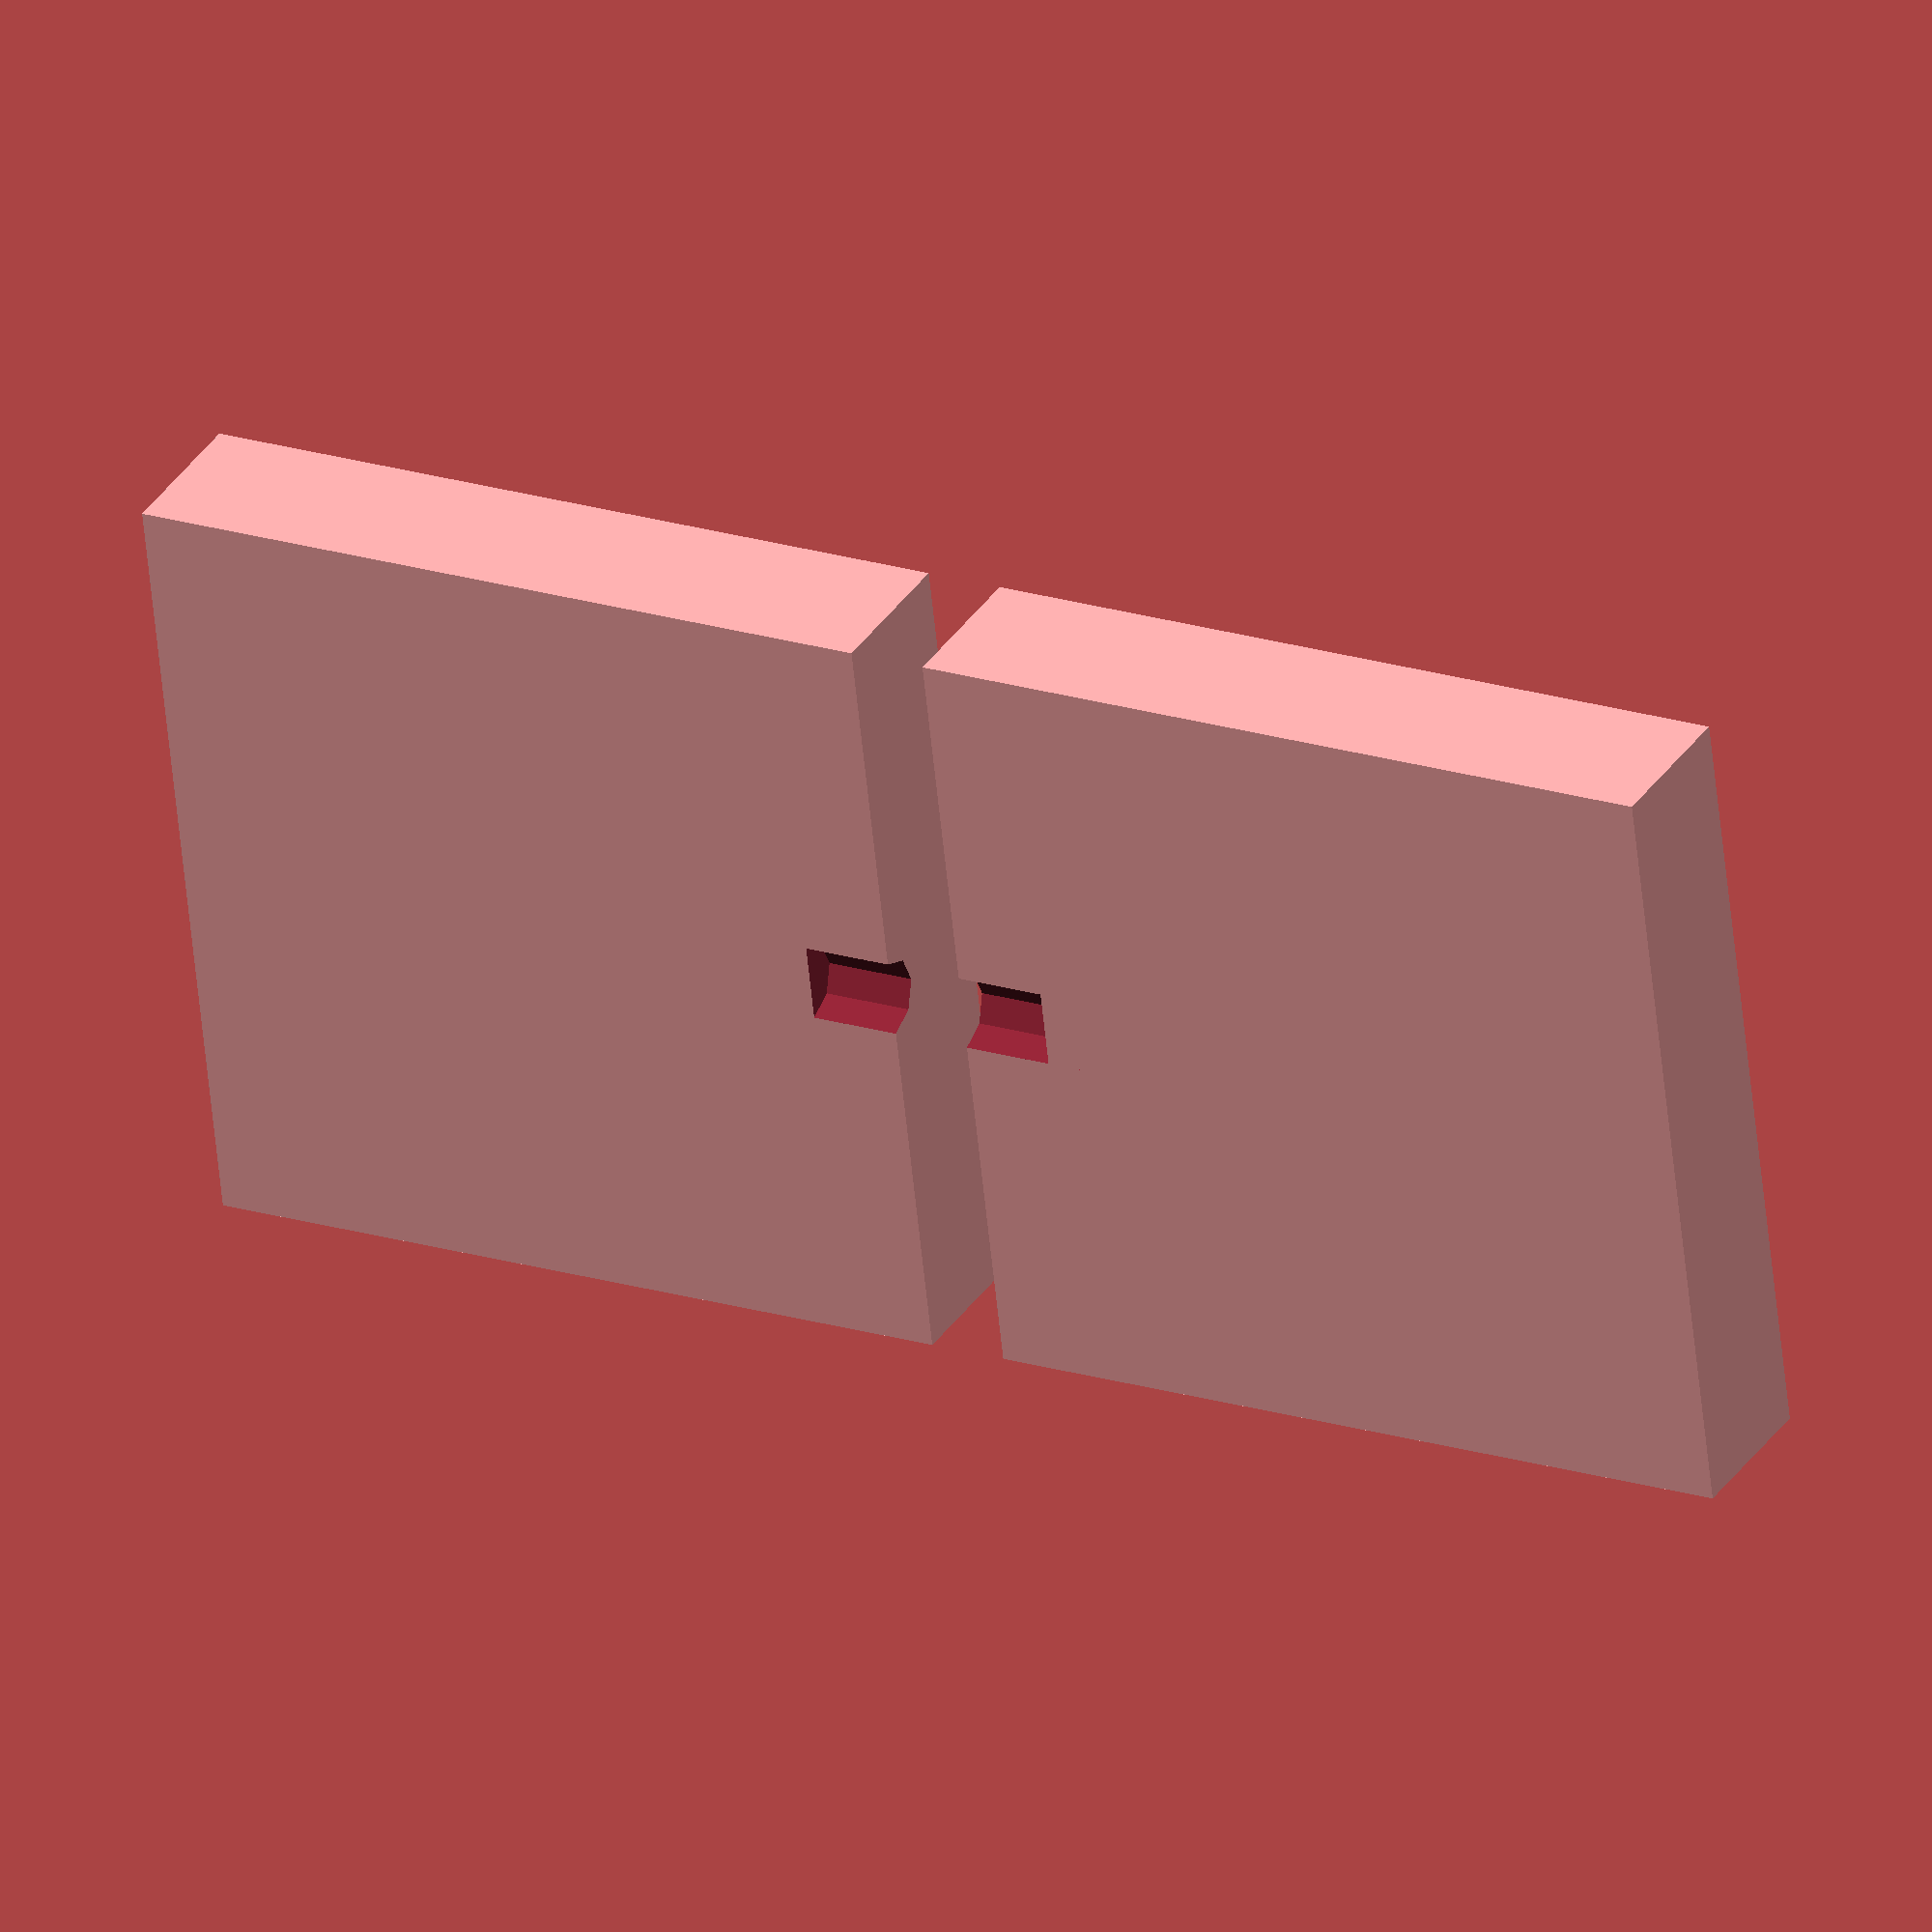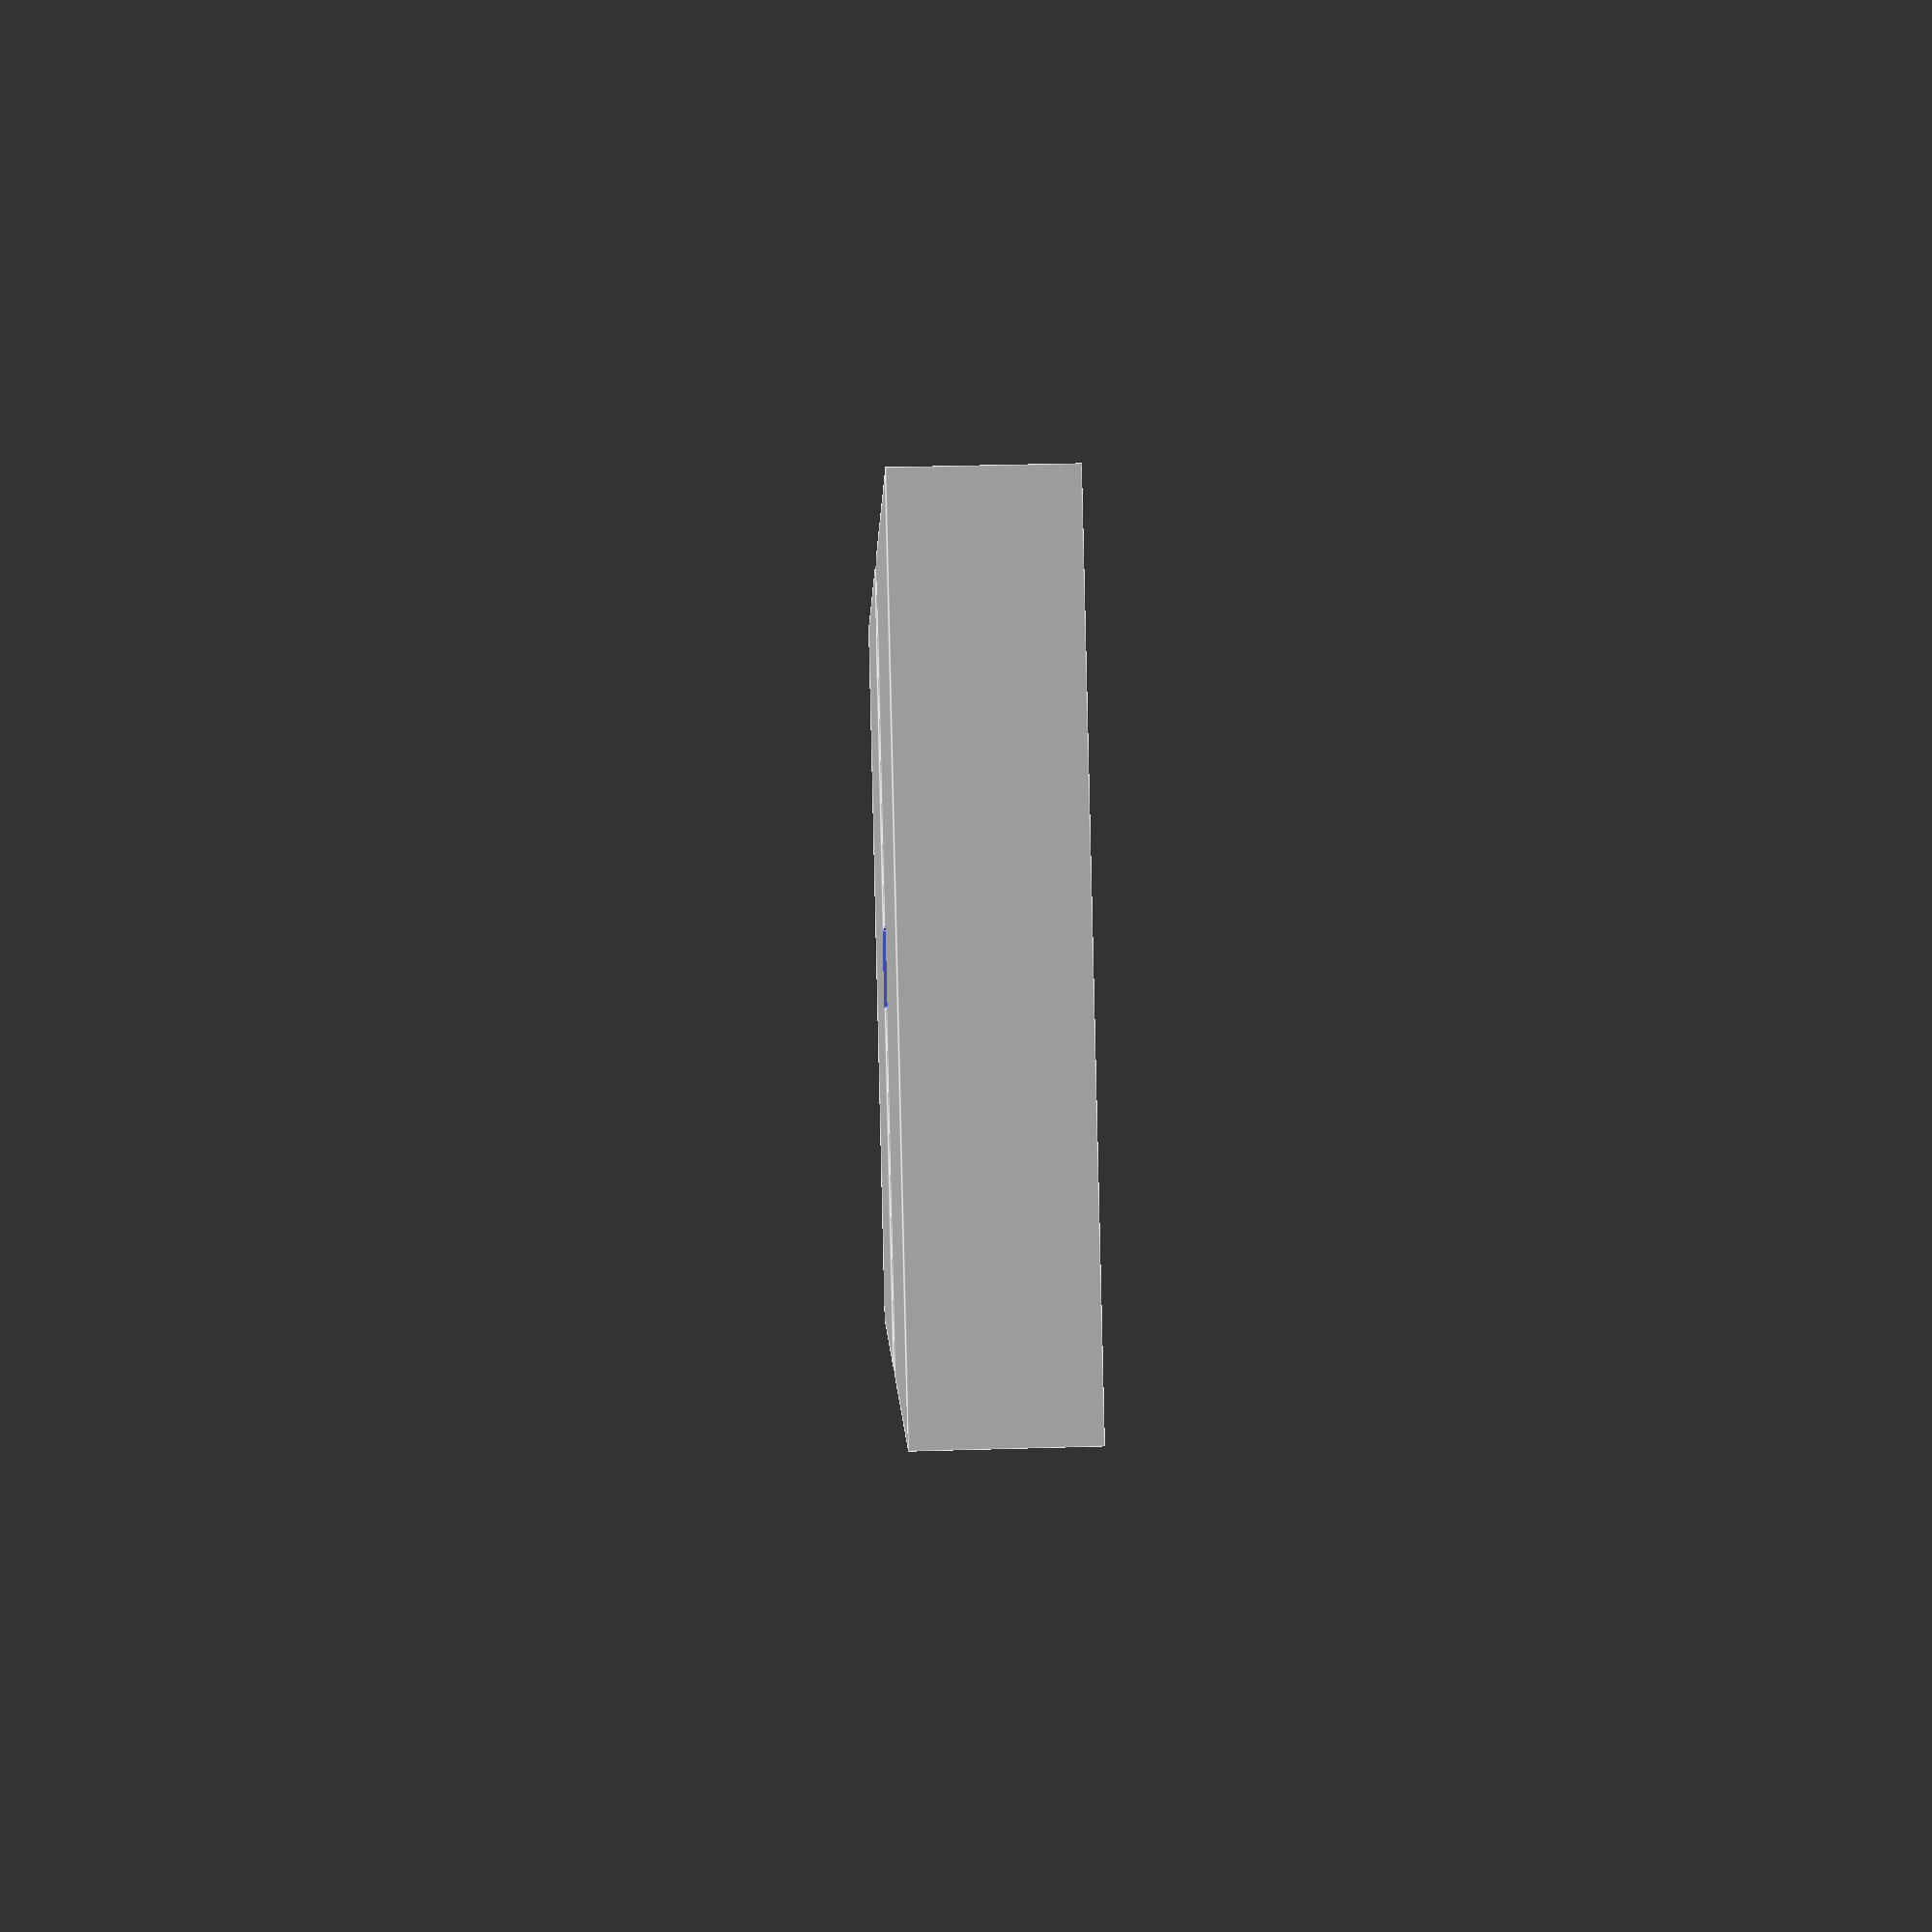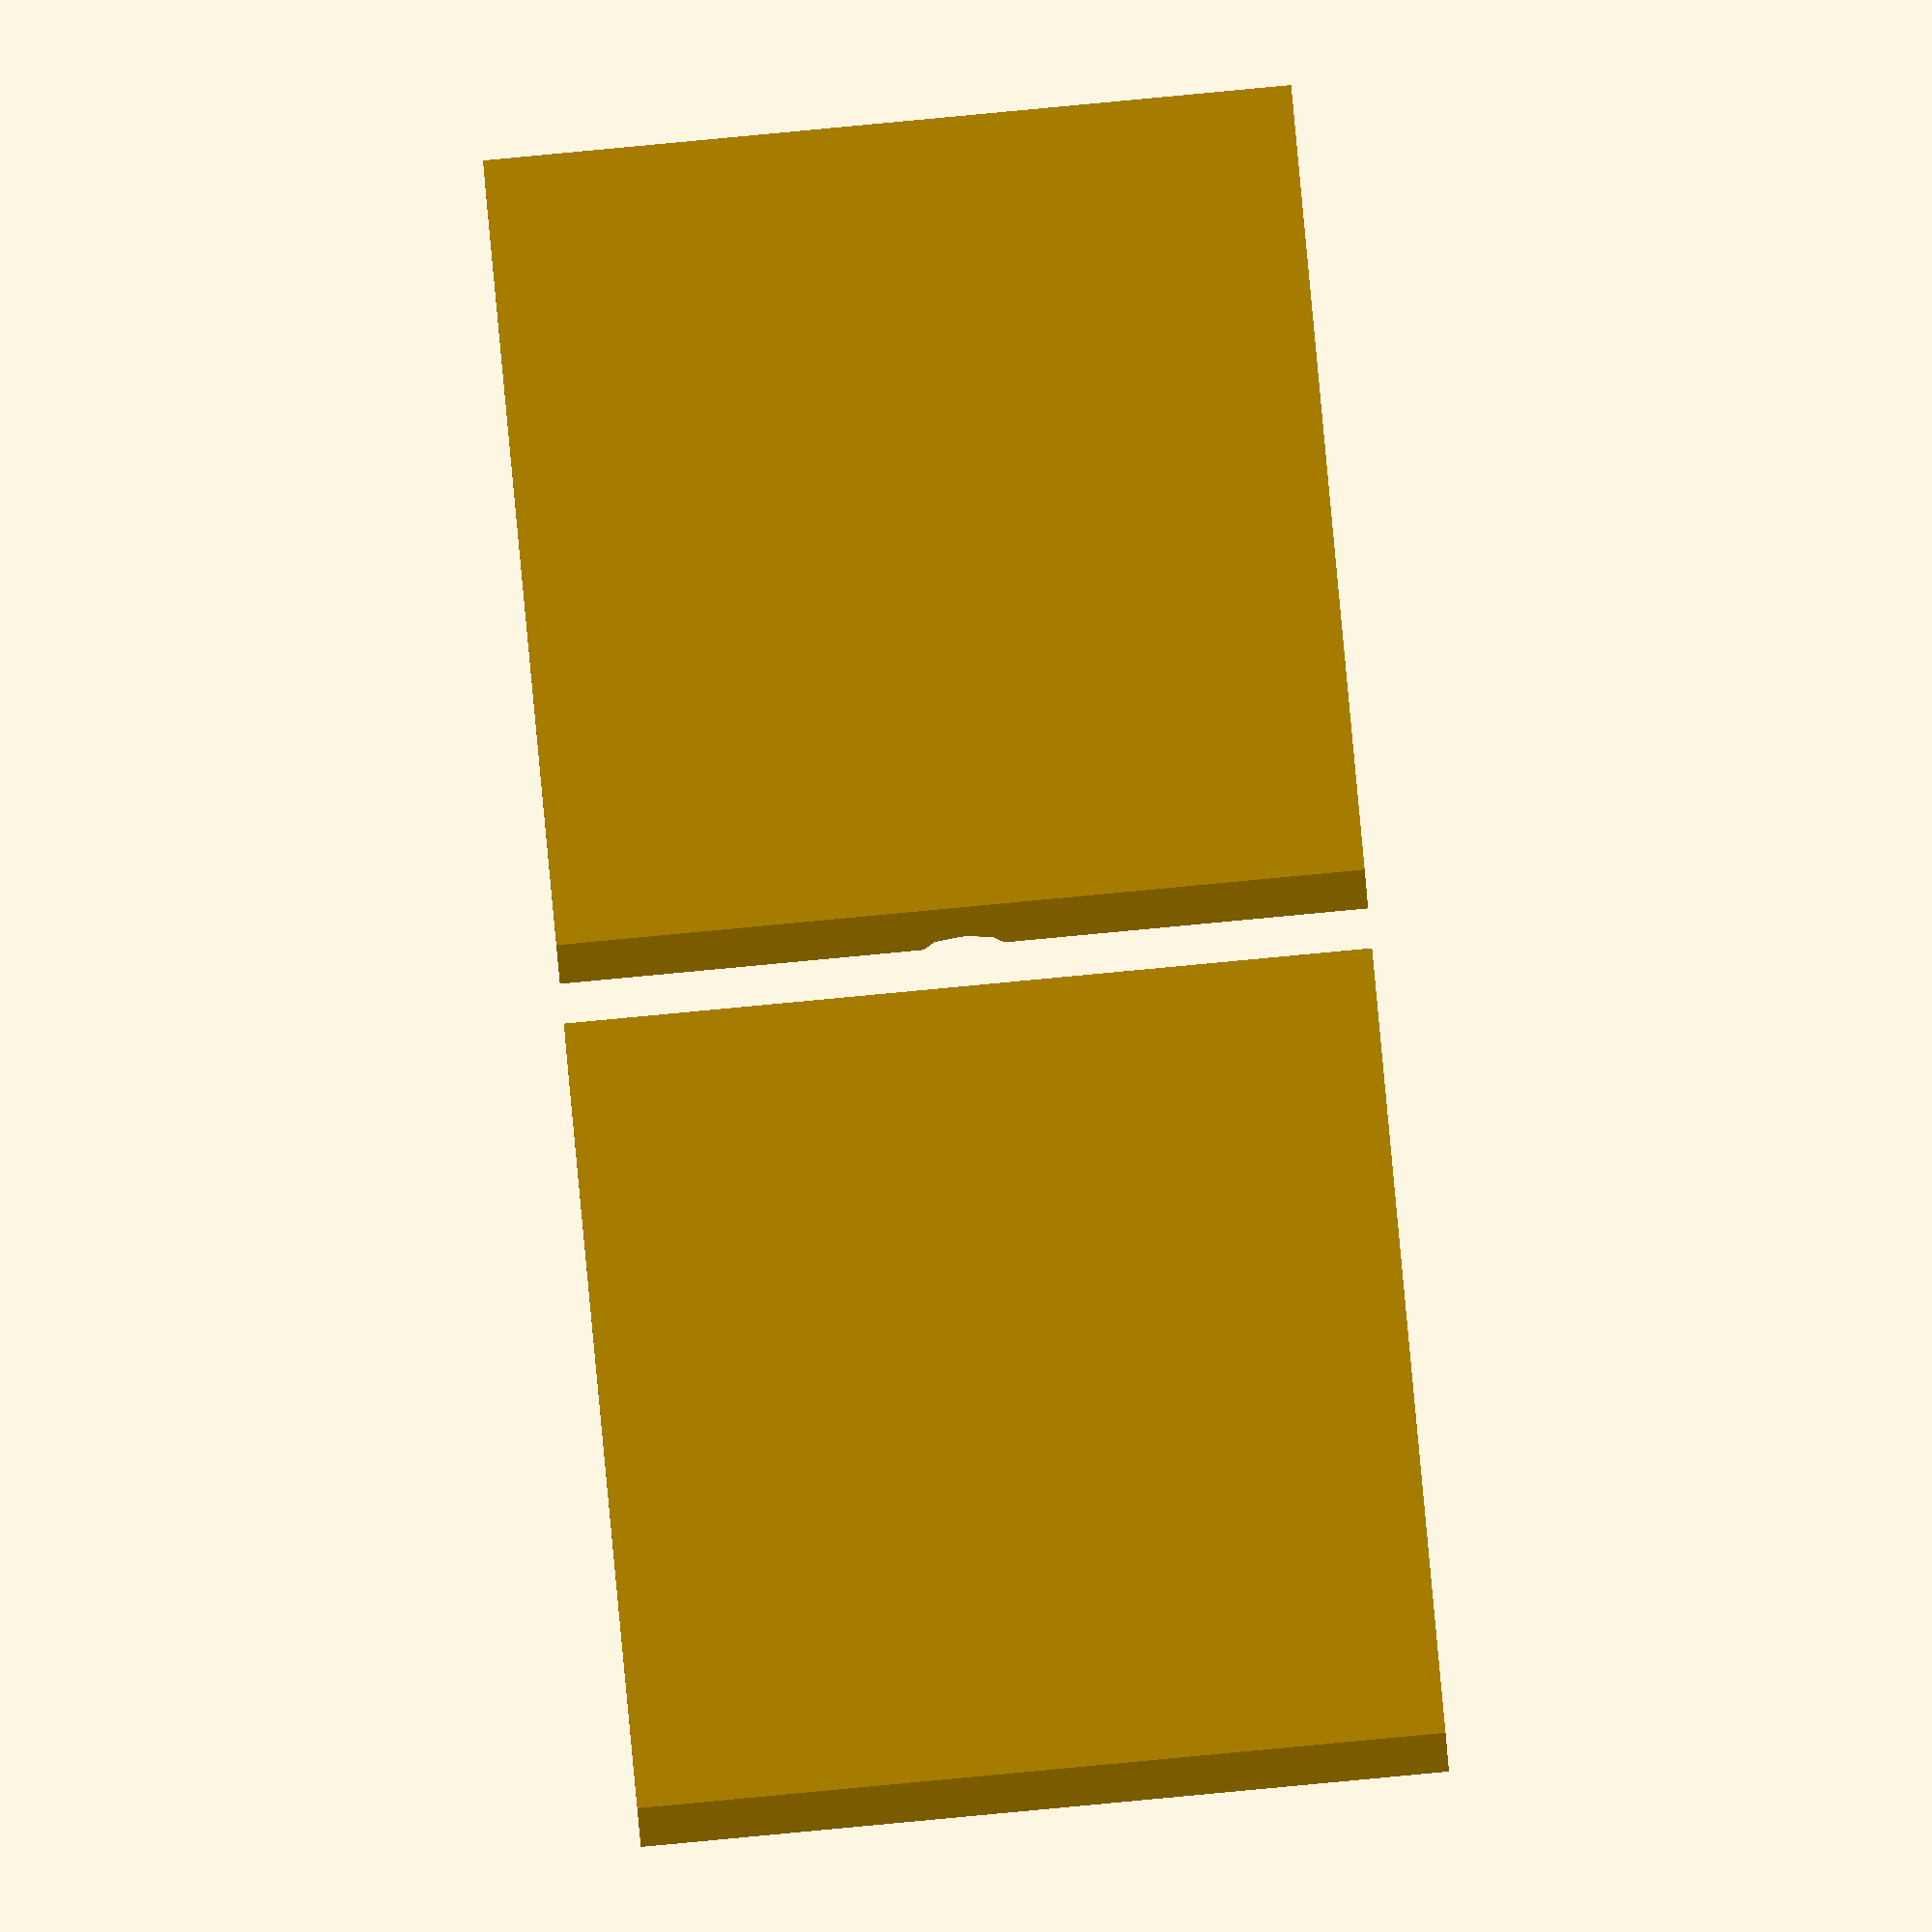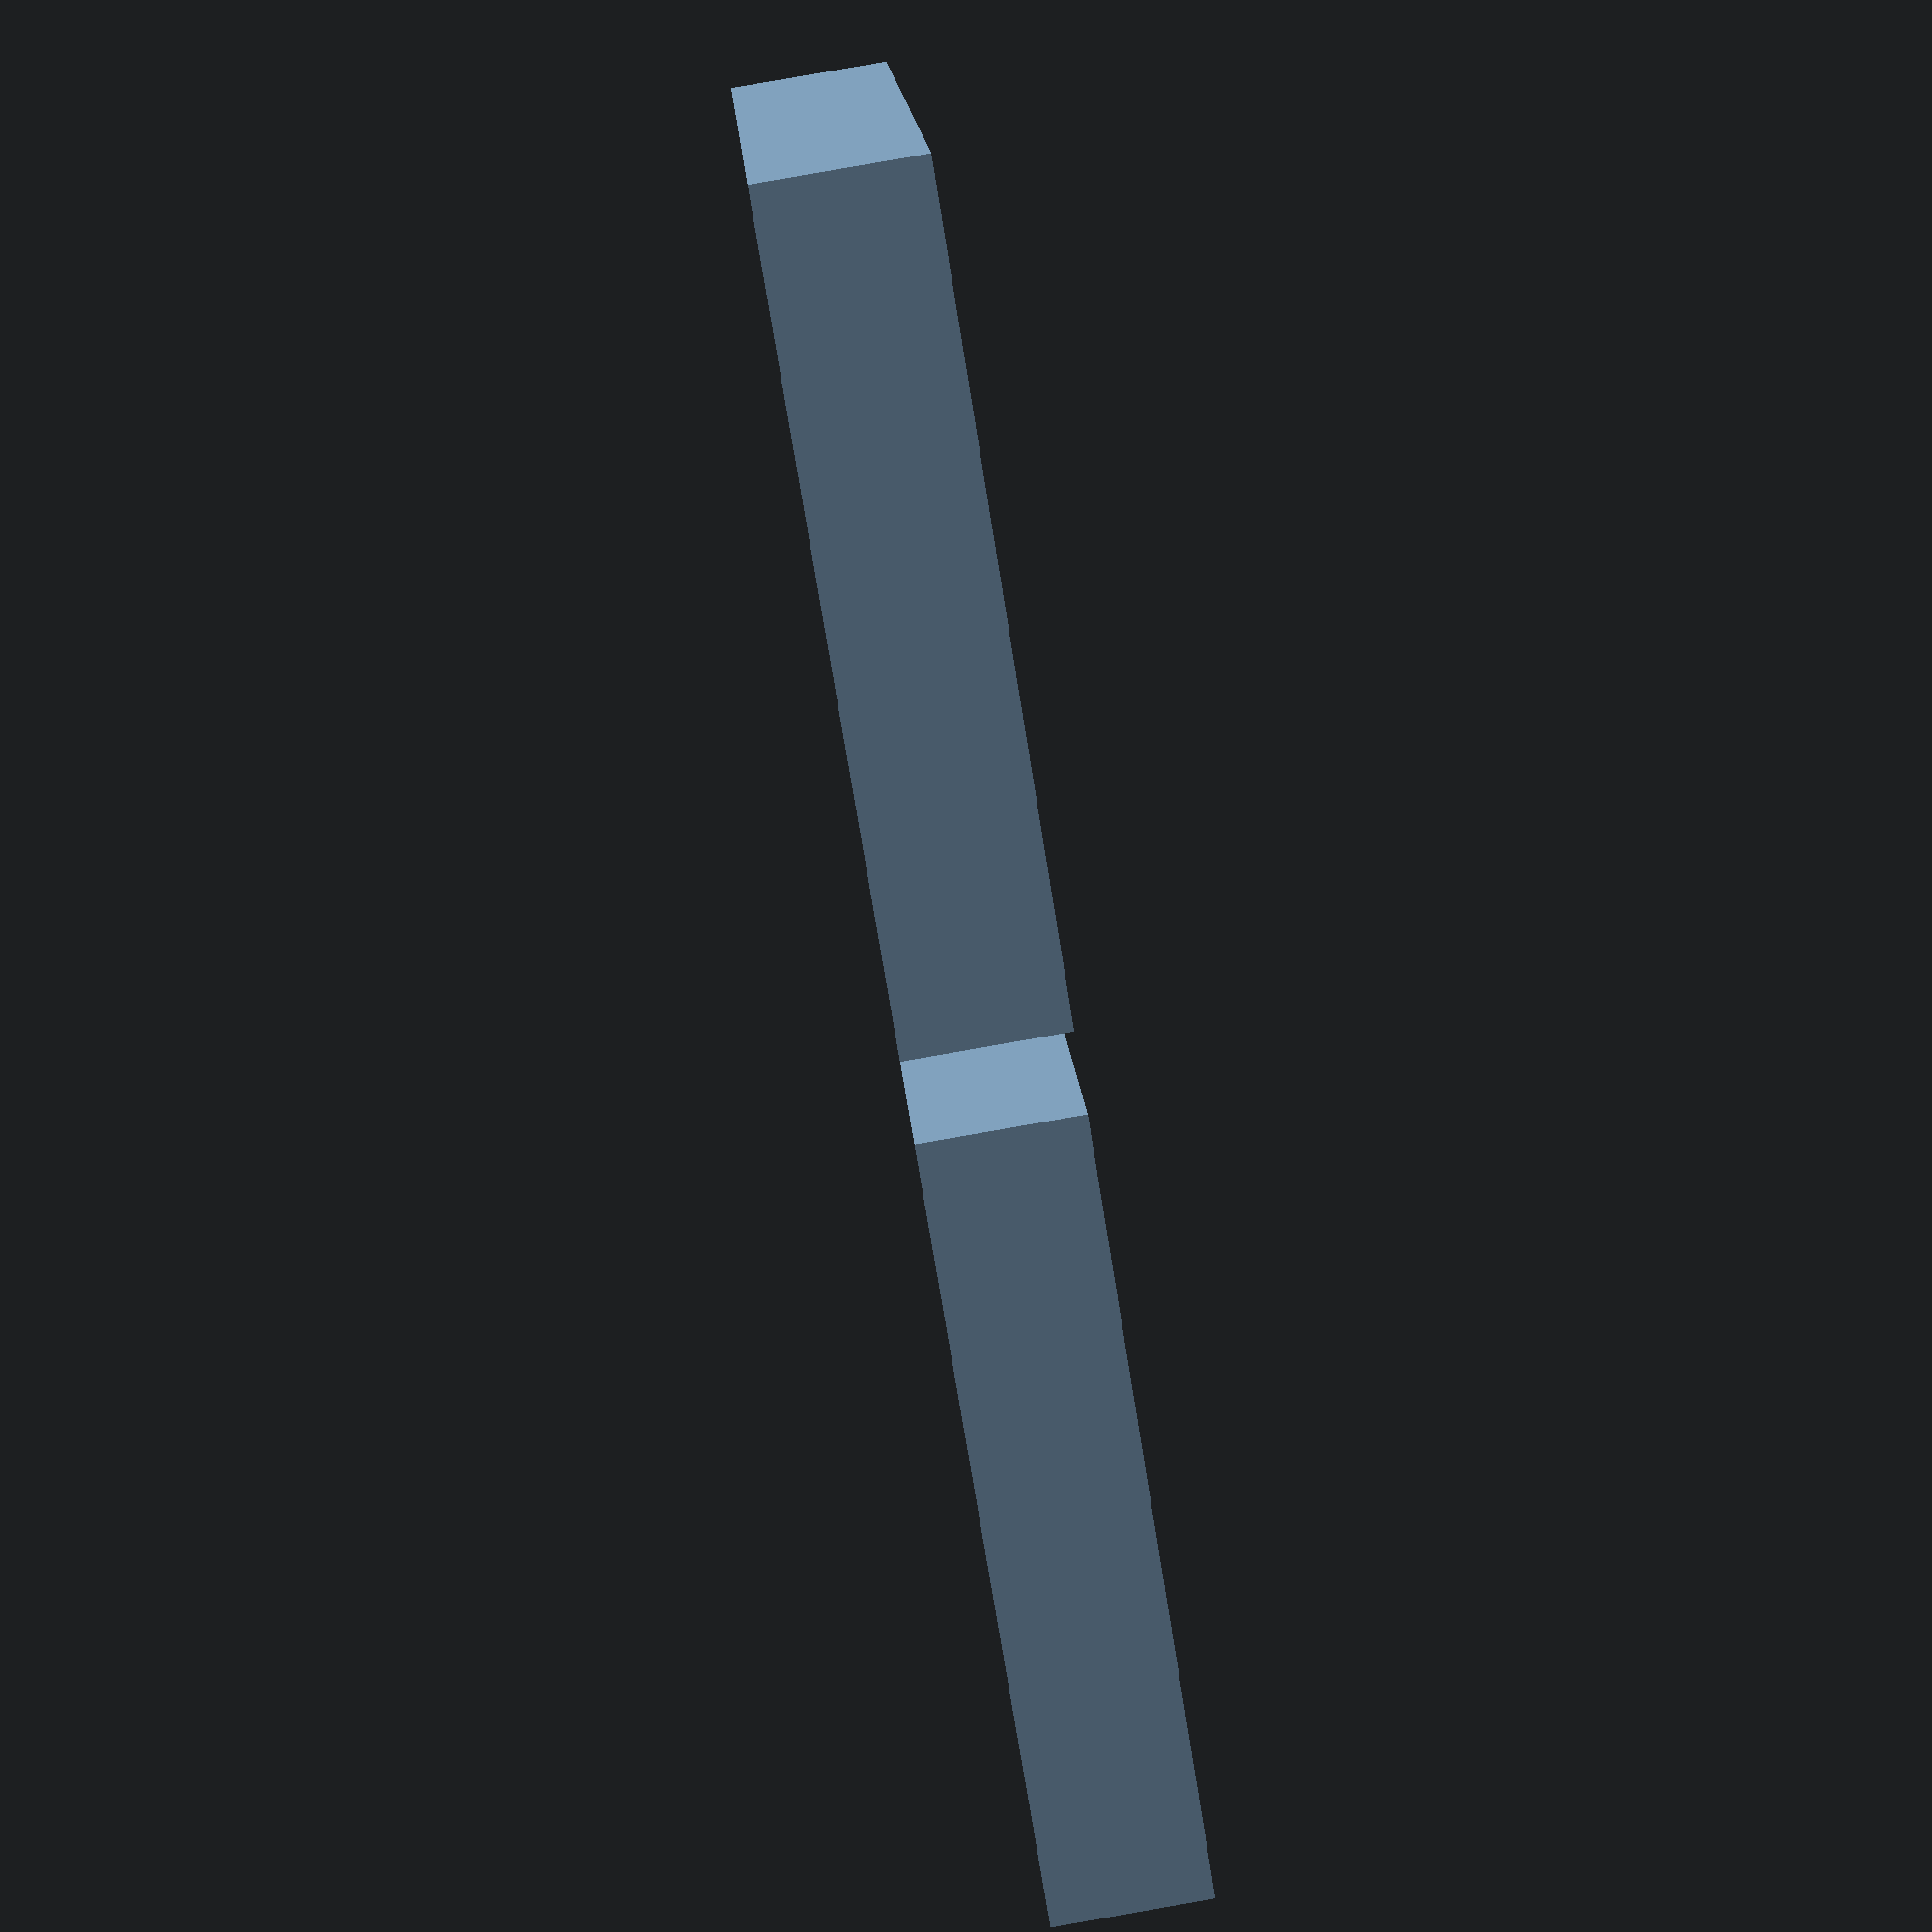
<openscad>
module semiglidermould(){
	difference(){
		cube([50,50,10]);
		union(){
			translate([12.5,12.5,-0.01]) import_stl("semiglider.stl");
			translate([5.76,25,0]) rotate([90,0,-90]) cylinder(r=2.5,h=20);
		}
	}
}
translate([2.5,0,0]) semiglidermould();
translate([-2.5,0,0]) mirror() semiglidermould();

</openscad>
<views>
elev=145.8 azim=6.5 roll=331.6 proj=o view=wireframe
elev=140.8 azim=39.7 roll=272.1 proj=p view=edges
elev=13.8 azim=264.8 roll=1.2 proj=o view=solid
elev=95.4 azim=21.8 roll=99.9 proj=p view=wireframe
</views>
